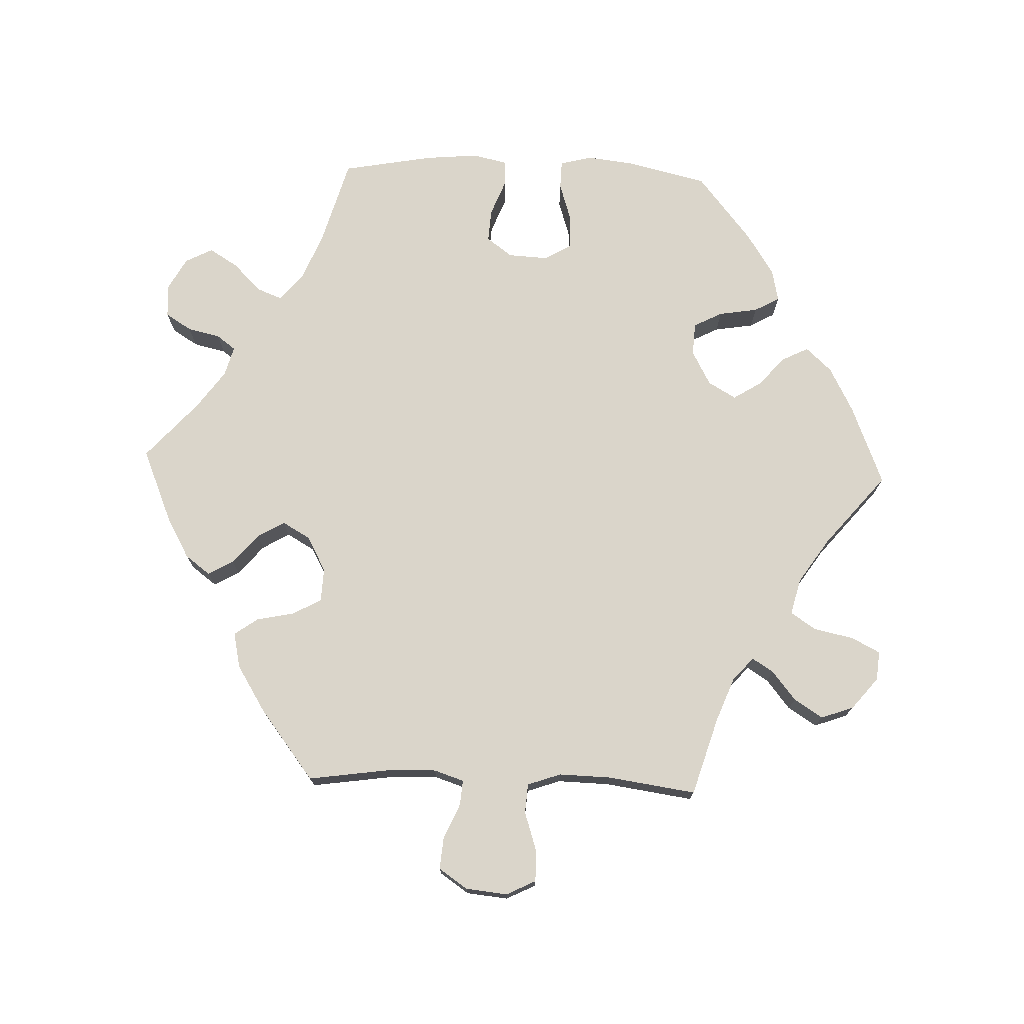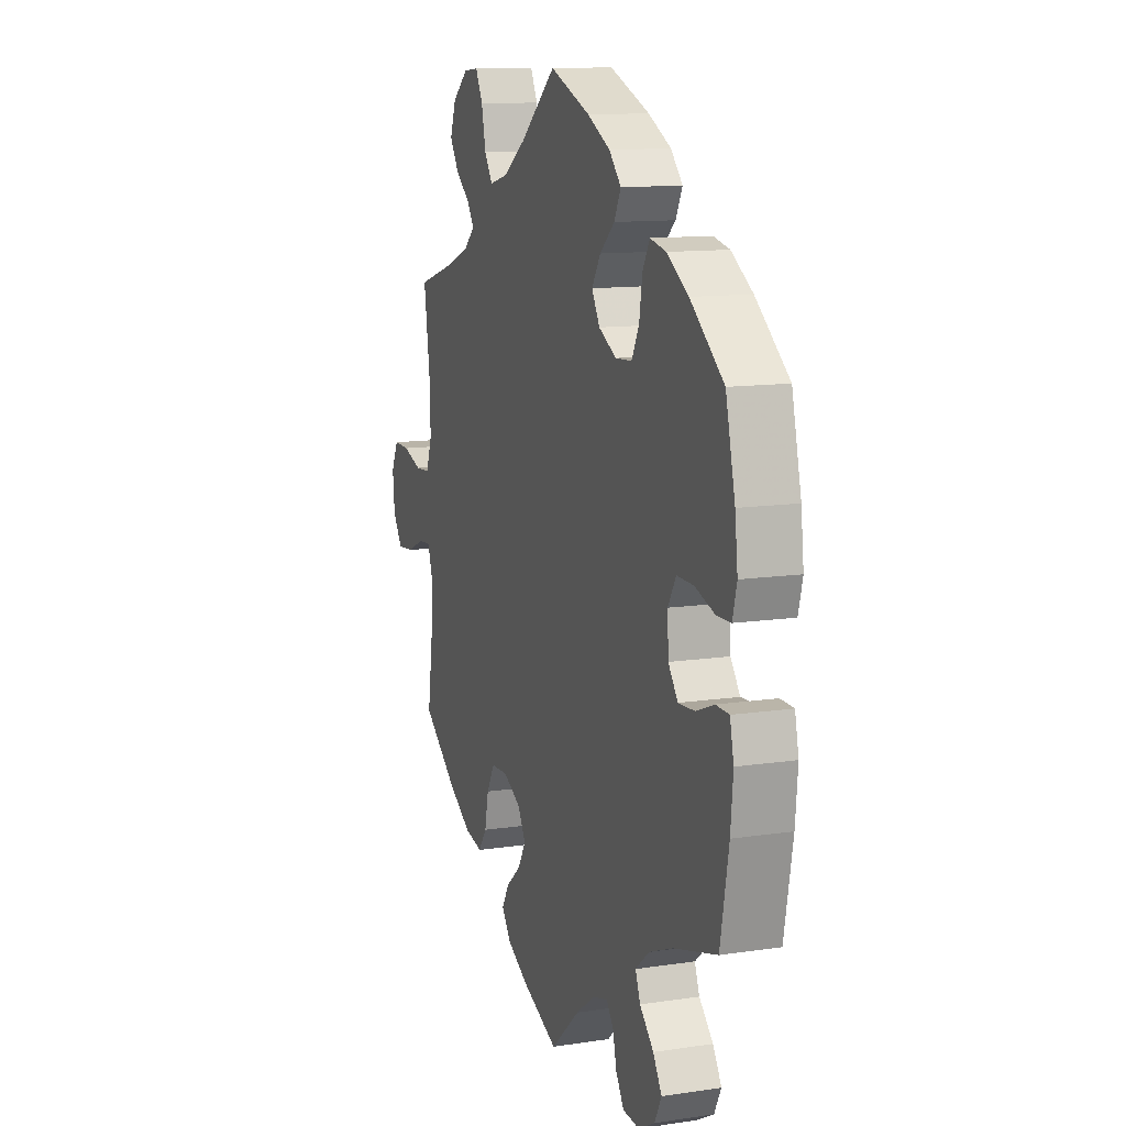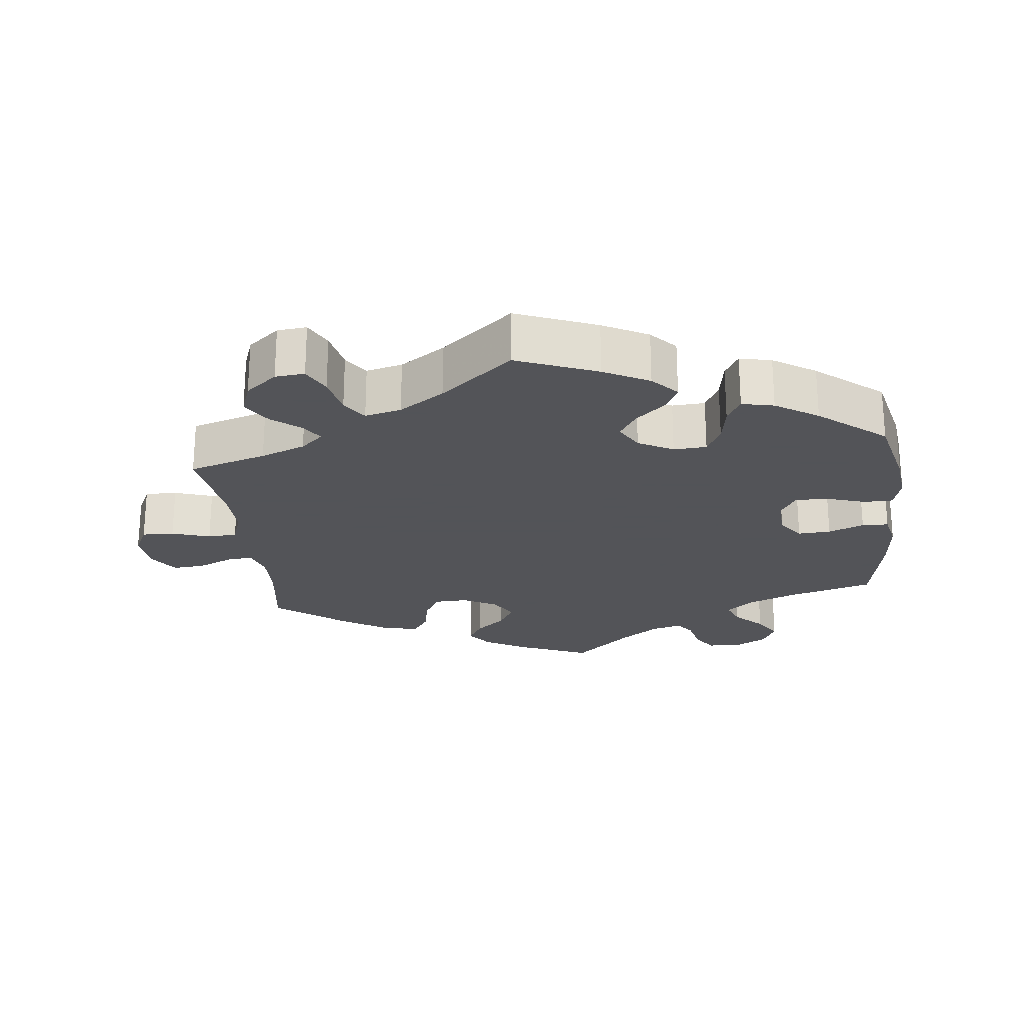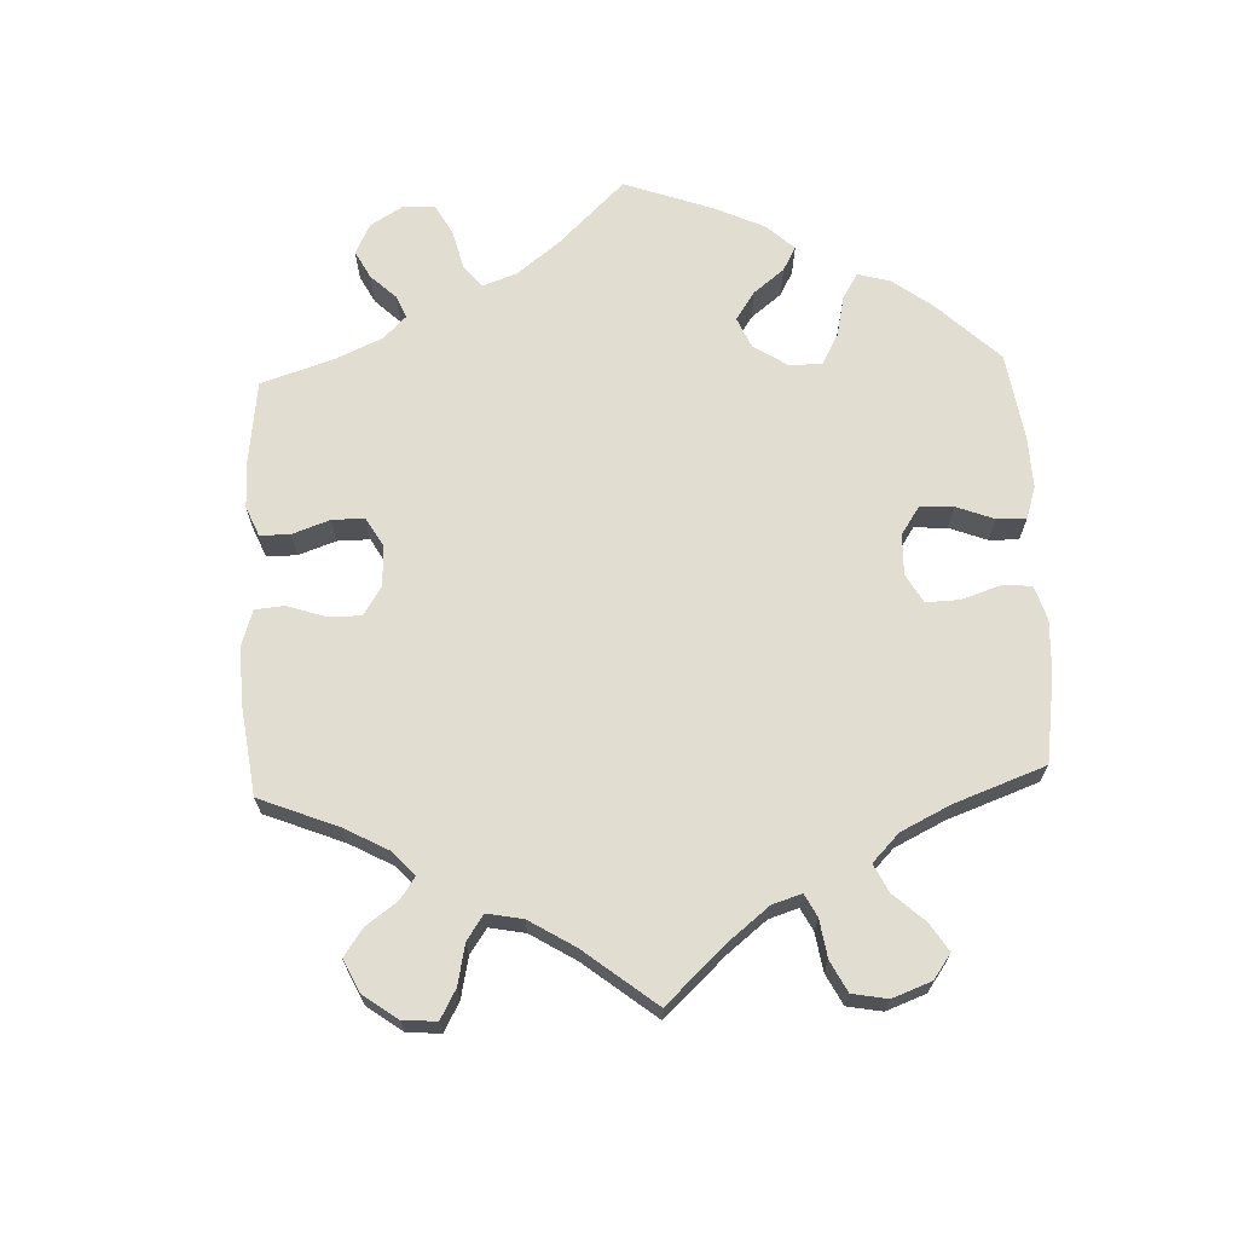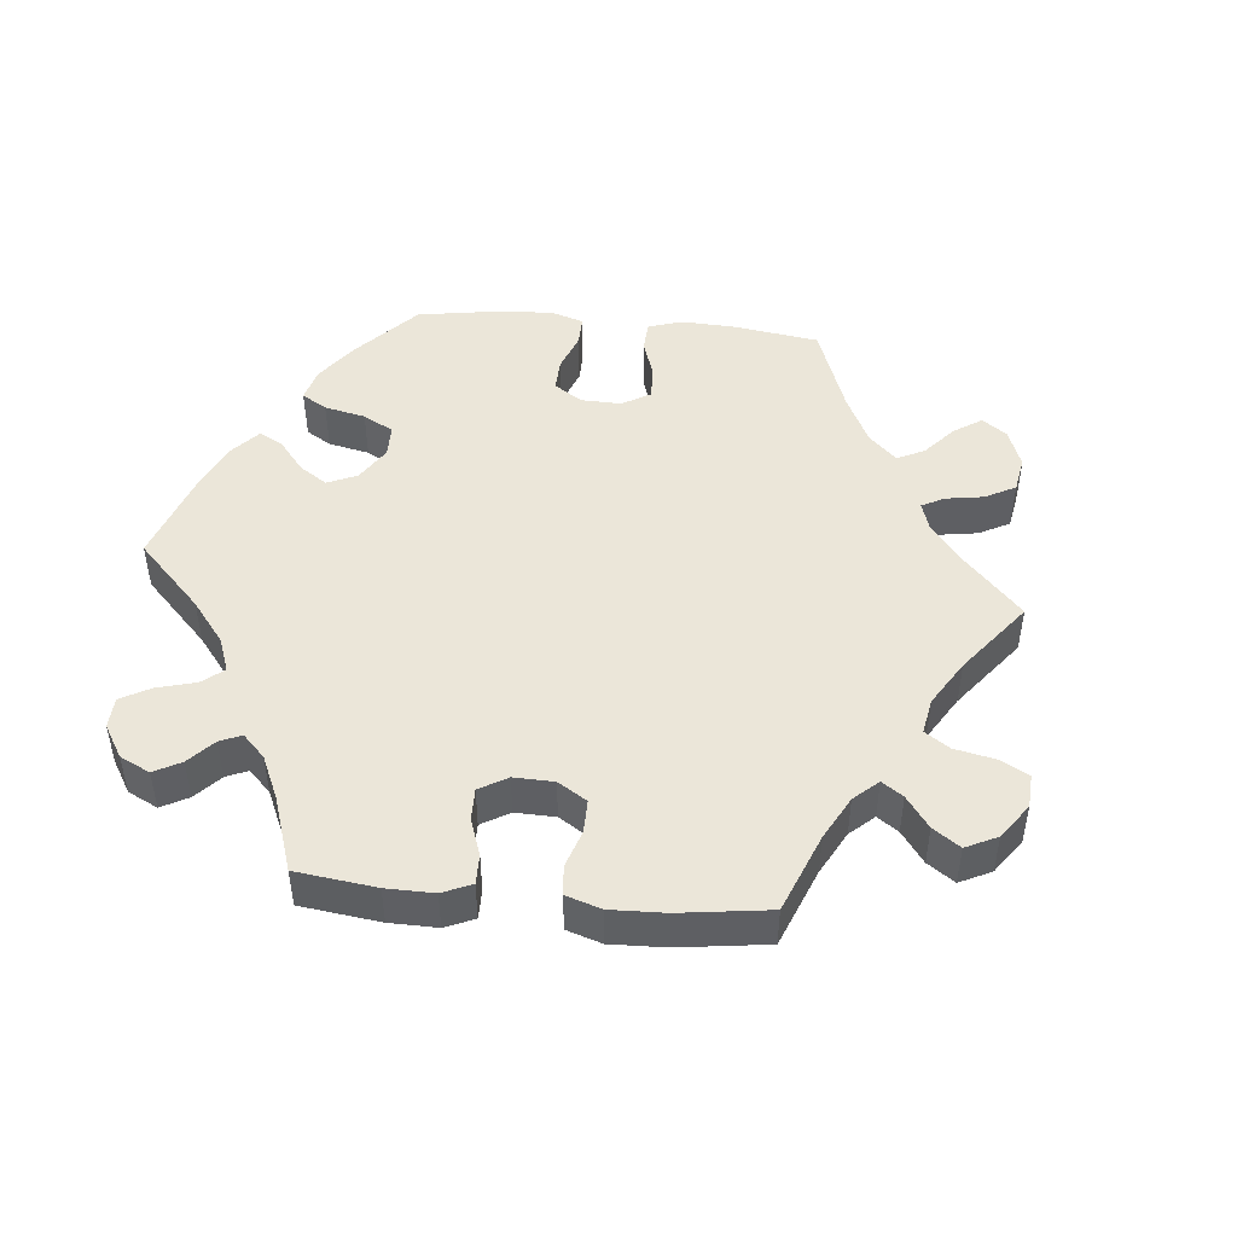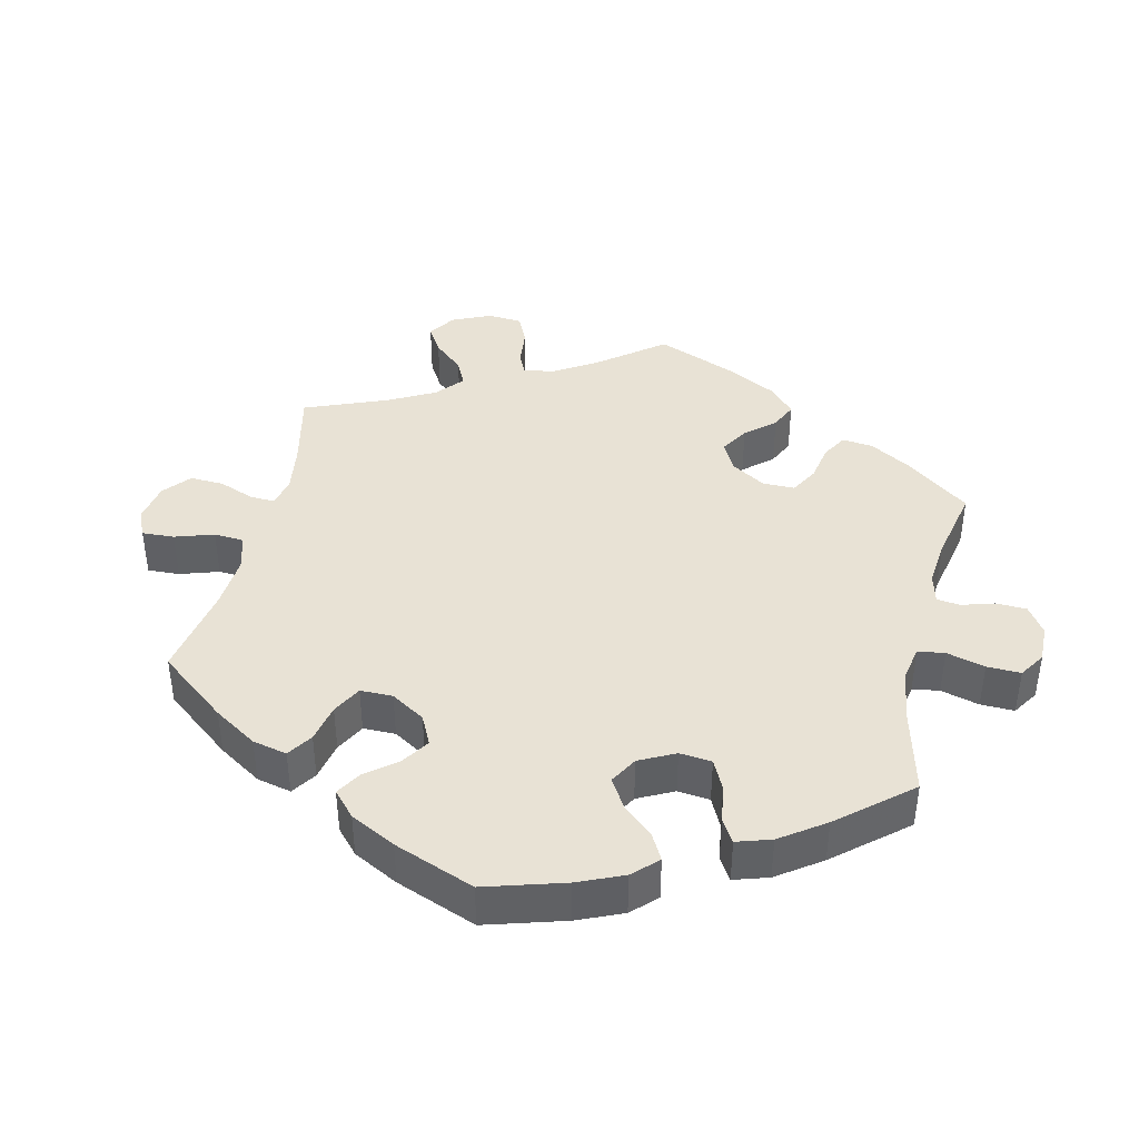
<metadata>
{"format":"obj","ext":"obj","renderer":"f3d","projection":"perspective","resolution":1024,"background":"white","views":[{"elev":74.2,"azim":-87.9,"up":"+Y"},{"elev":12.0,"azim":70.3,"up":"+Z"},{"elev":-23.4,"azim":6.4,"up":"+Y"},{"elev":68.5,"azim":-62.4,"up":"+Y"},{"elev":47.8,"azim":-144.4,"up":"+Y"},{"elev":40.9,"azim":73.2,"up":"+Y"}]}
</metadata>
<code>
v -0.104 0.07 -0.534
v -0.163 0.07 -0.501
v -0.19 0.07 -0.465
v -0.169 0.07 -0.429
v -0.127 0.07 -0.393
v -0.104 0.07 -0.354
v -0.127 0.07 -0.314
v -0.177 0.07 -0.287
v -0.225 0.07 -0.289
v -0.248 0.07 -0.33
v -0.259 0.07 -0.384
v -0.283 0.07 -0.418
v -0.334 0.07 -0.407
v -0.4 0.07 -0.366
v -0.501 0.07 -0.288
v -0.484 0.07 -0.17
v -0.482 0.07 -0.101
v -0.496 0.07 -0.058
v -0.532 0.07 -0.061
v -0.582 0.07 -0.083
v -0.628 0.07 -0.087
v -0.656 0.07 -0.046
v -0.662 0.07 0.014
v -0.641 0.07 0.056
v -0.595 0.07 0.055
v -0.54 0.07 0.037
v -0.498 0.07 0.04
v -0.481 0.07 0.088
v -0.483 0.07 0.163
v -0.501 0.07 0.289
v -0.389 0.07 0.323
v -0.325 0.07 0.348
v -0.293 0.07 0.377
v -0.312 0.07 0.407
v -0.354 0.07 0.441
v -0.38 0.07 0.482
v -0.363 0.07 0.529
v -0.318 0.07 0.566
v -0.276 0.07 0.57
v -0.255 0.07 0.529
v -0.243 0.07 0.472
v -0.219 0.07 0.436
v -0.167 0.07 0.449
v -0.103 0.07 0.492
v 0 0.07 0.578
v 0.115 0.07 0.532
v 0.18 0.07 0.498
v 0.214 0.07 0.461
v 0.195 0.07 0.423
v 0.153 0.07 0.386
v 0.128 0.07 0.346
v 0.151 0.07 0.306
v 0.201 0.07 0.279
v 0.248 0.07 0.282
v 0.269 0.07 0.323
v 0.278 0.07 0.379
v 0.298 0.07 0.415
v 0.344 0.07 0.405
v 0.405 0.07 0.366
v 0.5 0.07 0.289
v 0.527 0.07 0.175
v 0.535 0.07 0.106
v 0.523 0.07 0.06
v 0.482 0.07 0.059
v 0.426 0.07 0.077
v 0.378 0.07 0.078
v 0.355 0.07 0.039
v 0.358 0.07 -0.018
v 0.385 0.07 -0.055
v 0.432 0.07 -0.052
v 0.483 0.07 -0.032
v 0.521 0.07 -0.033
v 0.532 0.07 -0.083
v 0.525 0.07 -0.159
v 0.501 0.07 -0.289
v 0.378 0.07 -0.324
v 0.309 0.07 -0.352
v 0.27 0.07 -0.385
v 0.284 0.07 -0.421
v 0.324 0.07 -0.461
v 0.349 0.07 -0.502
v 0.329 0.07 -0.541
v 0.282 0.07 -0.567
v 0.235 0.07 -0.564
v 0.212 0.07 -0.527
v 0.201 0.07 -0.48
v 0.181 0.07 -0.453
v 0.138 0.07 -0.465
v 0.084 0.07 -0.504
v 0.001 0.07 -0.578
v -0.104 0 -0.534
v -0.163 0 -0.501
v -0.19 0 -0.465
v -0.169 0 -0.429
v -0.127 0 -0.393
v -0.104 0 -0.354
v -0.127 0 -0.314
v -0.177 0 -0.287
v -0.225 0 -0.289
v -0.248 0 -0.33
v -0.259 0 -0.384
v -0.283 0 -0.418
v -0.334 0 -0.407
v -0.4 0 -0.366
v -0.501 0 -0.288
v -0.484 0 -0.17
v -0.482 0 -0.101
v -0.496 0 -0.058
v -0.532 0 -0.061
v -0.582 0 -0.083
v -0.628 0 -0.087
v -0.656 0 -0.046
v -0.662 0 0.014
v -0.641 0 0.056
v -0.595 0 0.055
v -0.54 0 0.037
v -0.498 0 0.04
v -0.481 0 0.088
v -0.483 0 0.163
v -0.501 0 0.289
v -0.389 0 0.323
v -0.325 0 0.348
v -0.293 0 0.377
v -0.312 0 0.407
v -0.354 0 0.441
v -0.38 0 0.482
v -0.363 0 0.529
v -0.318 0 0.566
v -0.276 0 0.57
v -0.255 0 0.529
v -0.243 0 0.472
v -0.219 0 0.436
v -0.167 0 0.449
v -0.103 0 0.492
v 0 0 0.578
v 0.115 0 0.532
v 0.18 0 0.498
v 0.214 0 0.461
v 0.195 0 0.423
v 0.153 0 0.386
v 0.128 0 0.346
v 0.151 0 0.306
v 0.201 0 0.279
v 0.248 0 0.282
v 0.269 0 0.323
v 0.278 0 0.379
v 0.298 0 0.415
v 0.344 0 0.405
v 0.405 0 0.366
v 0.5 0 0.289
v 0.527 0 0.175
v 0.535 0 0.106
v 0.523 0 0.06
v 0.482 0 0.059
v 0.426 0 0.077
v 0.378 0 0.078
v 0.355 0 0.039
v 0.358 0 -0.018
v 0.385 0 -0.055
v 0.432 0 -0.052
v 0.483 0 -0.032
v 0.521 0 -0.033
v 0.532 0 -0.083
v 0.525 0 -0.159
v 0.501 0 -0.289
v 0.378 0 -0.324
v 0.309 0 -0.352
v 0.27 0 -0.385
v 0.284 0 -0.421
v 0.324 0 -0.461
v 0.349 0 -0.502
v 0.329 0 -0.541
v 0.282 0 -0.567
v 0.235 0 -0.564
v 0.212 0 -0.527
v 0.201 0 -0.48
v 0.181 0 -0.453
v 0.138 0 -0.465
v 0.084 0 -0.504
v 0.001 0 -0.578
f 89 90 1 2
f 88 89 2 3
f 87 88 3 4
f 83 84 85 86
f 83 86 87
f 82 83 87
f 79 80 81 82
f 78 79 82 87
f 77 78 87 4
f 73 74 75 76
f 70 71 72 73
f 69 70 73 76
f 68 69 76 77
f 62 63 64 65
f 62 65 66
f 61 62 66
f 60 61 66
f 59 60 66 67
f 55 56 57 58
f 54 55 58 59
f 47 48 49 50
f 47 50 51
f 44 45 46 47
f 43 44 47 51
f 42 43 51 52
f 38 39 40 41
f 38 41 42
f 37 38 42
f 34 35 36 37
f 33 34 37 42
f 32 33 42 52
f 29 30 31
f 28 29 31 32
f 27 28 32 52
f 23 24 25 26
f 23 26 27
f 22 23 27
f 19 20 21 22
f 18 19 22 27
f 17 18 27 52
f 13 14 15 16
f 10 11 12 13
f 9 10 13 16
f 8 9 16 17
f 68 77 4 5
f 67 68 5 6
f 54 59 67 6
f 53 54 6 7
f 17 52 53
f 7 8 17 53
f 92 91 180 179
f 93 92 179 178
f 94 93 178 177
f 176 175 174 173
f 177 176 173
f 177 173 172
f 172 171 170 169
f 177 172 169 168
f 94 177 168 167
f 166 165 164 163
f 163 162 161 160
f 166 163 160 159
f 167 166 159 158
f 155 154 153 152
f 156 155 152
f 156 152 151
f 156 151 150
f 157 156 150 149
f 148 147 146 145
f 149 148 145 144
f 140 139 138 137
f 141 140 137
f 137 136 135 134
f 141 137 134 133
f 142 141 133 132
f 131 130 129 128
f 132 131 128
f 132 128 127
f 127 126 125 124
f 132 127 124 123
f 142 132 123 122
f 121 120 119
f 122 121 119 118
f 142 122 118 117
f 116 115 114 113
f 117 116 113
f 117 113 112
f 112 111 110 109
f 117 112 109 108
f 142 117 108 107
f 106 105 104 103
f 103 102 101 100
f 106 103 100 99
f 107 106 99 98
f 95 94 167 158
f 96 95 158 157
f 96 157 149 144
f 97 96 144 143
f 143 142 107
f 143 107 98 97
f 1 91 92 2
f 2 92 93 3
f 3 93 94 4
f 4 94 95 5
f 5 95 96 6
f 6 96 97 7
f 7 97 98 8
f 8 98 99 9
f 9 99 100 10
f 10 100 101 11
f 11 101 102 12
f 12 102 103 13
f 13 103 104 14
f 14 104 105 15
f 15 105 106 16
f 16 106 107 17
f 17 107 108 18
f 18 108 109 19
f 19 109 110 20
f 20 110 111 21
f 21 111 112 22
f 22 112 113 23
f 23 113 114 24
f 24 114 115 25
f 25 115 116 26
f 26 116 117 27
f 27 117 118 28
f 28 118 119 29
f 29 119 120 30
f 30 120 121 31
f 31 121 122 32
f 32 122 123 33
f 33 123 124 34
f 34 124 125 35
f 35 125 126 36
f 36 126 127 37
f 37 127 128 38
f 38 128 129 39
f 39 129 130 40
f 40 130 131 41
f 41 131 132 42
f 42 132 133 43
f 43 133 134 44
f 44 134 135 45
f 45 135 136 46
f 46 136 137 47
f 47 137 138 48
f 48 138 139 49
f 49 139 140 50
f 50 140 141 51
f 51 141 142 52
f 52 142 143 53
f 53 143 144 54
f 54 144 145 55
f 55 145 146 56
f 56 146 147 57
f 57 147 148 58
f 58 148 149 59
f 59 149 150 60
f 60 150 151 61
f 61 151 152 62
f 62 152 153 63
f 63 153 154 64
f 64 154 155 65
f 65 155 156 66
f 66 156 157 67
f 67 157 158 68
f 68 158 159 69
f 69 159 160 70
f 70 160 161 71
f 71 161 162 72
f 72 162 163 73
f 73 163 164 74
f 74 164 165 75
f 75 165 166 76
f 76 166 167 77
f 77 167 168 78
f 78 168 169 79
f 79 169 170 80
f 80 170 171 81
f 81 171 172 82
f 82 172 173 83
f 83 173 174 84
f 84 174 175 85
f 85 175 176 86
f 86 176 177 87
f 87 177 178 88
f 88 178 179 89
f 89 179 180 90
f 90 180 91 1

</code>
